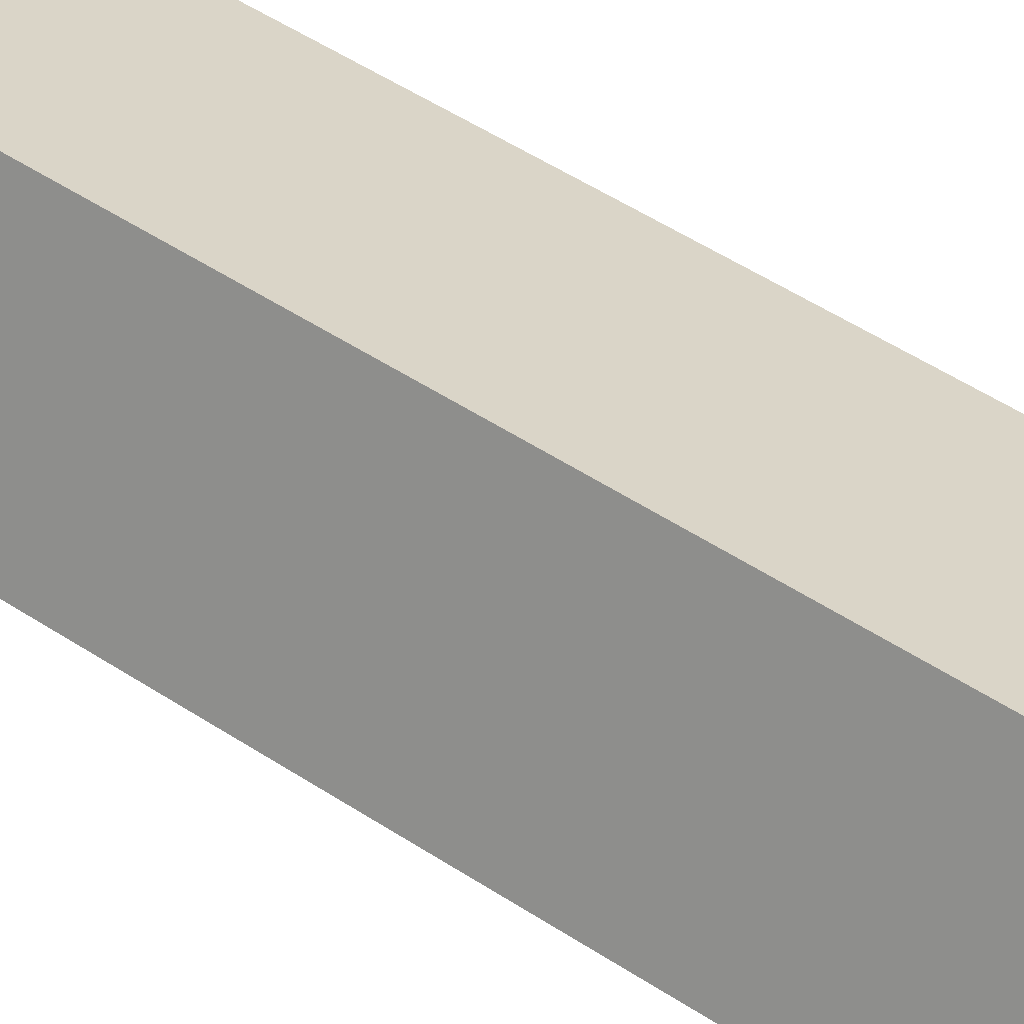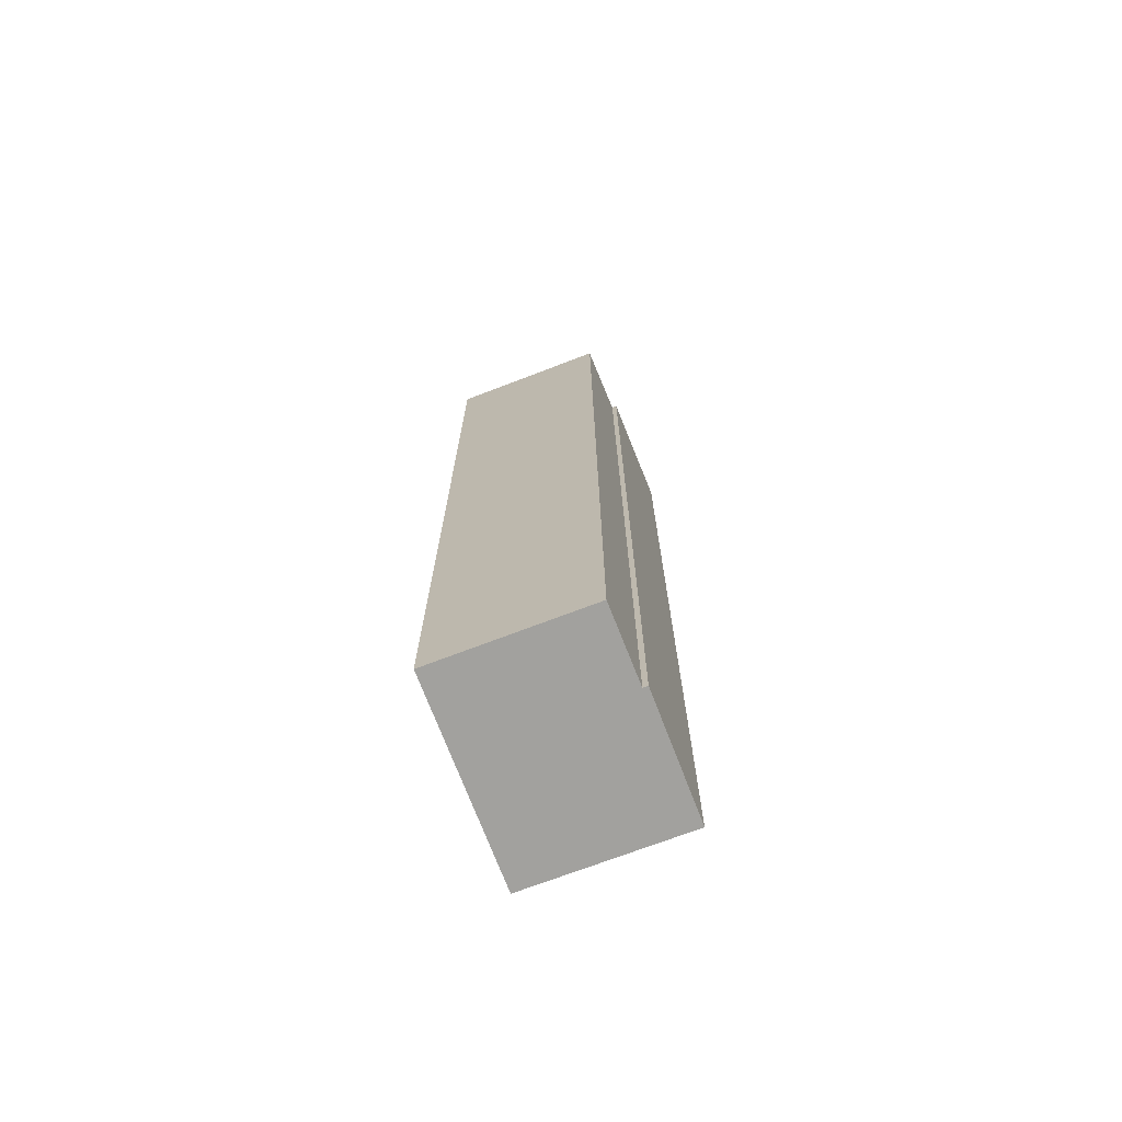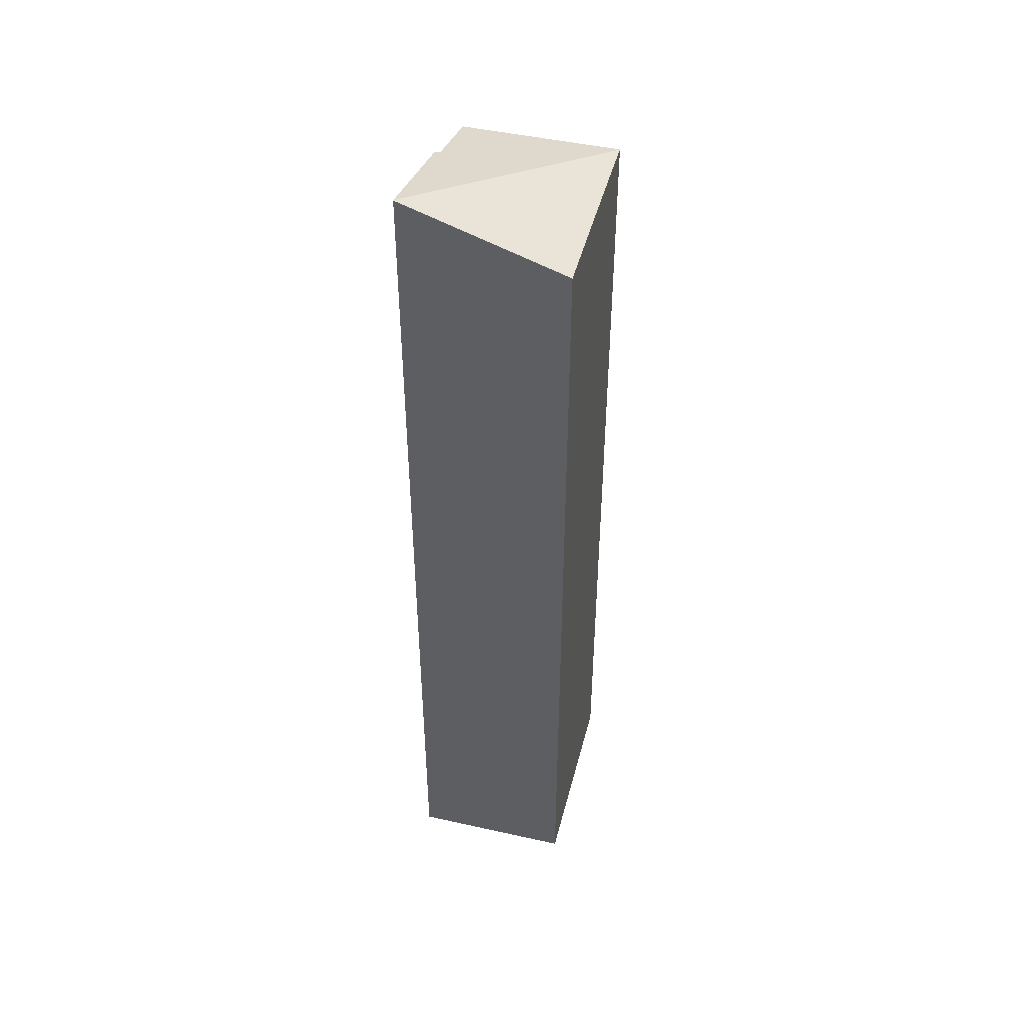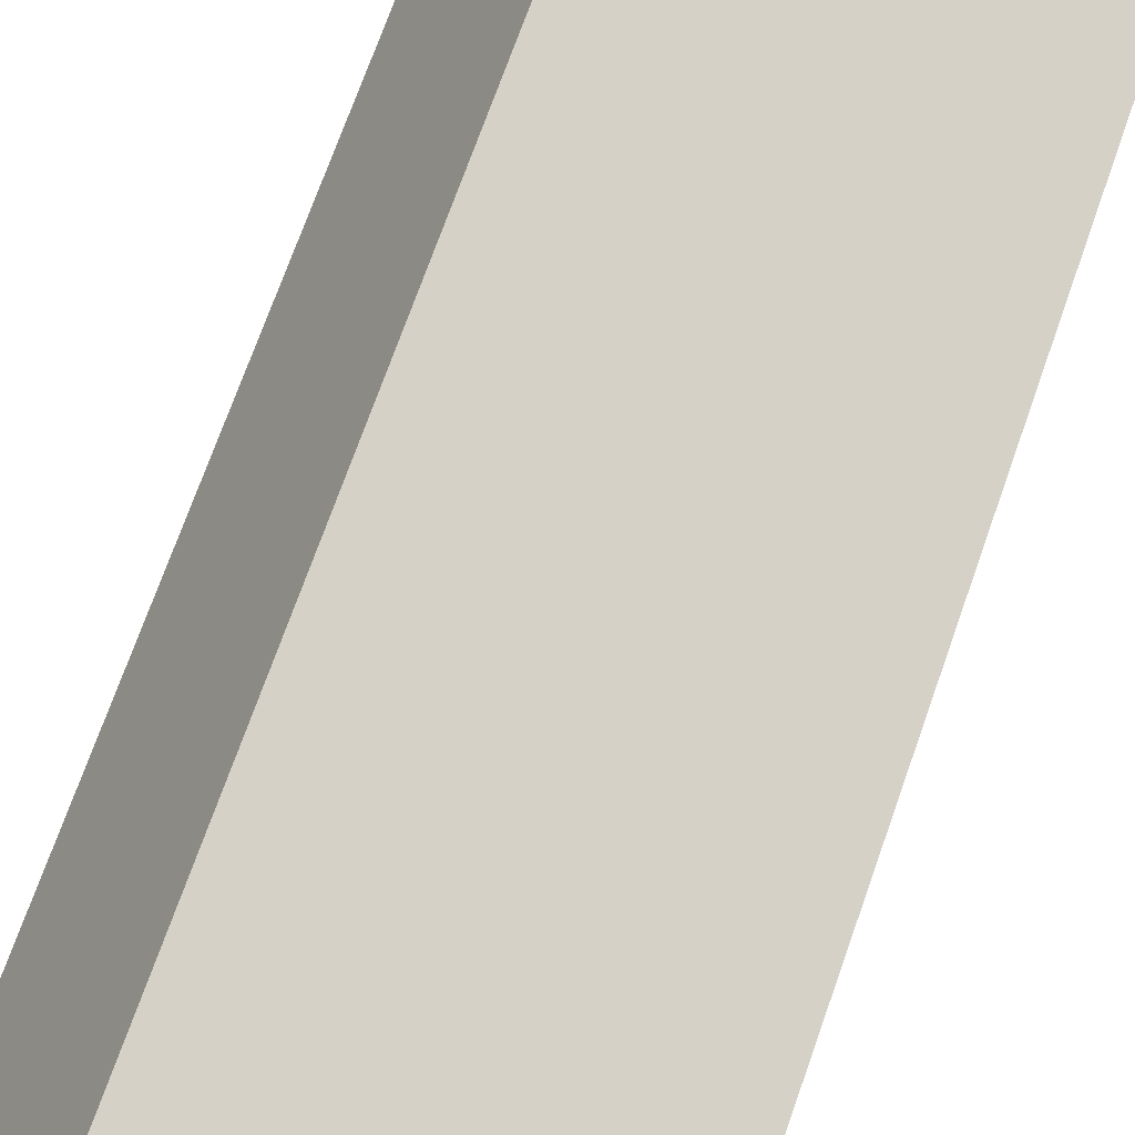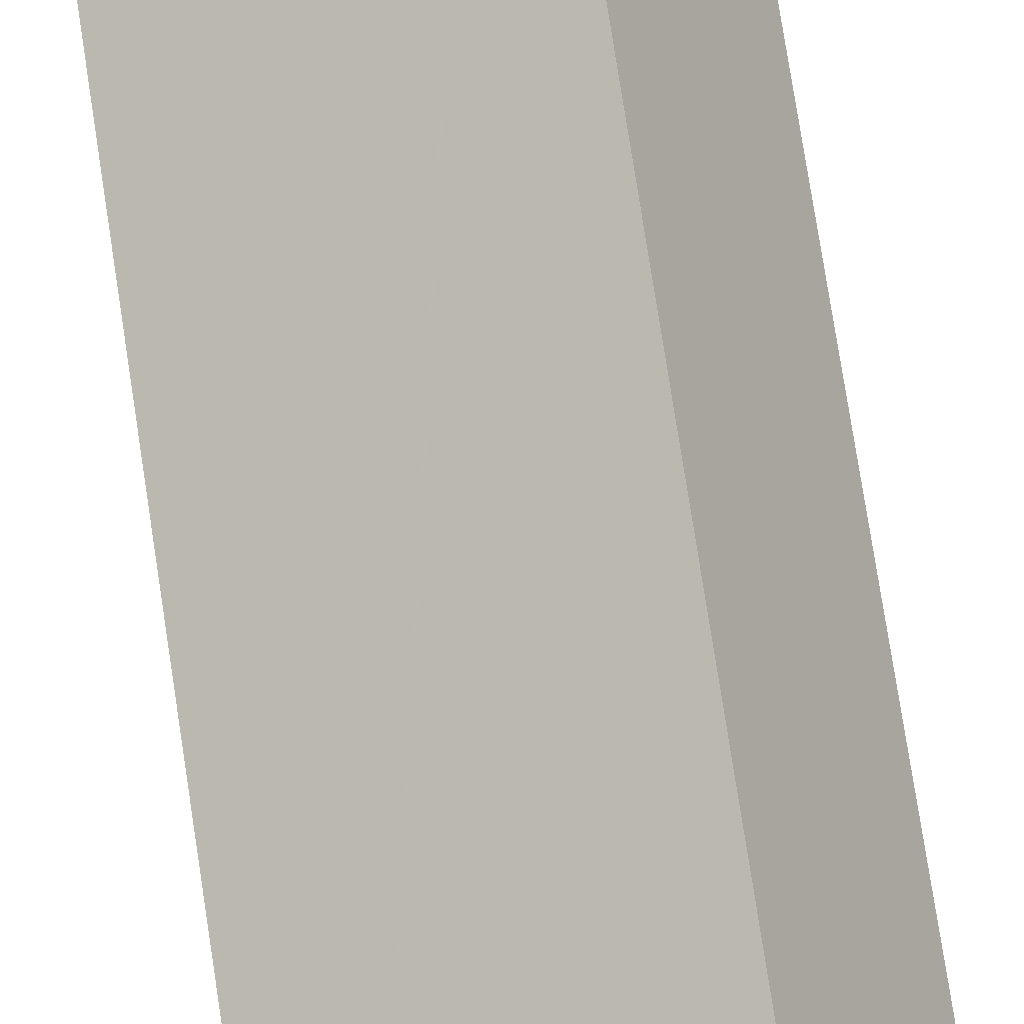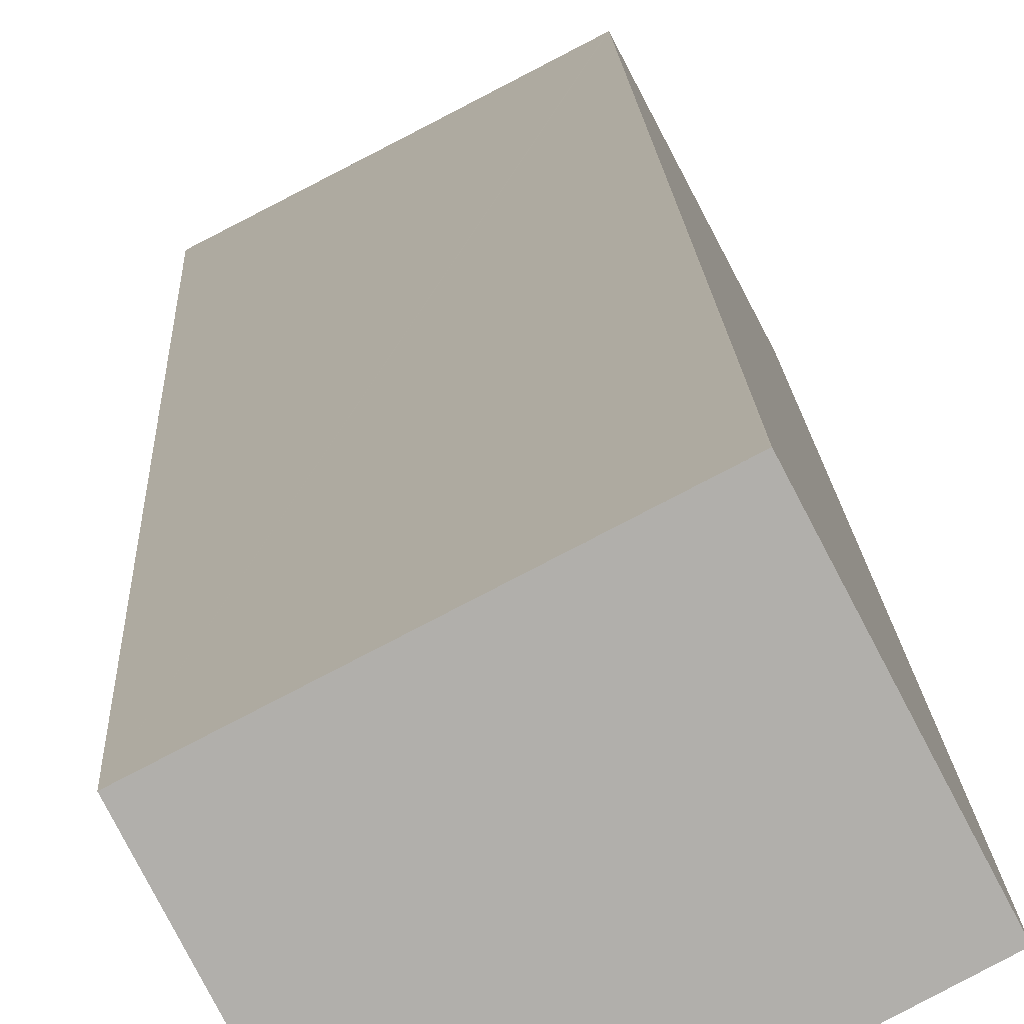
<metadata>
{"format":"obj","ext":"obj","renderer":"f3d","projection":"perspective","resolution":1024,"background":"white","views":[{"elev":49.5,"azim":126.3,"up":"+Z"},{"elev":-72.0,"azim":83.5,"up":"+Y"},{"elev":46.1,"azim":-103.0,"up":"+Y"},{"elev":63.7,"azim":-161.6,"up":"+Z"},{"elev":76.1,"azim":-8.7,"up":"+Z"},{"elev":12.1,"azim":-1.8,"up":"+Z"}]}
</metadata>
<code>
v  2.388 30.08 -4.578
v  5.883 28.99 -2.583
v  5.953 28.99 -2.726
v  5.722 28.34 2.952
v  8.025 28.34 -1.447
v  5.738 28.34 2.96
v  0 28.34 1.736e-15
v  2.372 30.08 -4.586
v  3.027 28.34 1.556
v  3.57 28.34 1.837
v  2.372 2.808e-16 -4.586
v  5.953 1.669e-16 -2.726
v  2.388 2.803e-16 -4.578
v  5.883 1.582e-16 -2.583
v  8.025 8.86e-17 -1.447
v  0 0 0
v  5.722 -1.808e-16 2.952
v  5.738 -1.812e-16 2.96
v  3.027 -9.528e-17 1.556
v  3.57 -1.125e-16 1.837
g defaultobject
f 1 2 3
f 2 1 4
f 2 4 5
f 5 4 6
f 7 1 8
f 1 7 9
f 1 9 10
f 1 10 4
f 3 8 1
f 8 3 11
f 11 3 12
f 11 12 13
f 5 14 2
f 14 5 15
f 11 7 8
f 7 11 16
f 16 9 7
f 9 16 10
f 10 16 4
f 4 16 6
f 6 16 17
f 6 17 18
f 17 16 19
f 17 19 20
f 18 5 6
f 5 18 15
f 2 12 3
f 12 2 14
f 20 15 18
f 15 20 19
f 15 19 16
f 15 16 14
f 14 16 11
f 14 11 12
f 12 11 13

</code>
